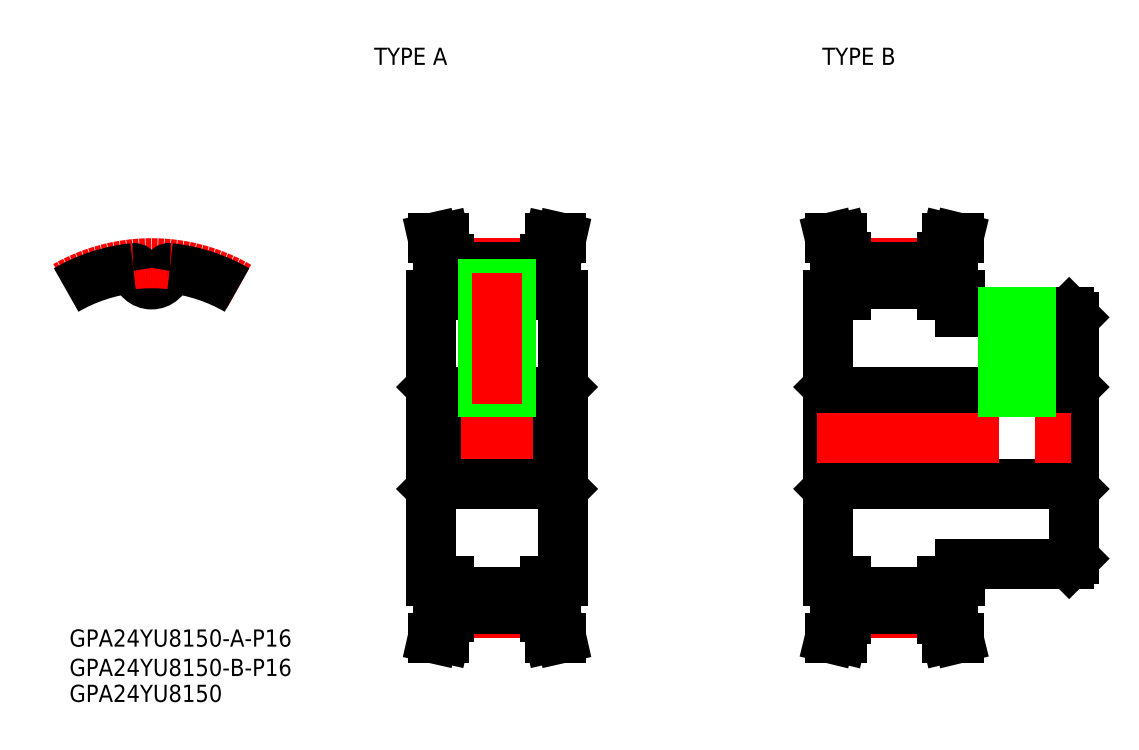
<metadata>
{"format":"dxf","ext":"dxf","renderer":"ezdxf+matplotlib","layout":"modelspace","background":"white","min_lineweight":24,"dpi":150}
</metadata>
<code>
0
SECTION
2
ENTITIES
0
LINE
8
CENTER
10
0
20
24.85
30
0
11
0
21
32.56
31
0
0
LINE
8
CENTER
10
46.91
20
4.6e-15
30
0
11
73.91
21
4.6e-15
31
0
0
ARC
8
0
10
-9e-16
20
29.57
30
0
40
2.718
50
185.7
51
354.3
0
LINE
8
0
10
49.81
20
-8
30
0
11
71
21
-8
31
0
0
LINE
8
CENTER
10
52.06
20
-30.56
30
0
11
68.76
21
-30.56
31
0
0
LINE
8
0
10
52.06
20
-26.85
30
0
11
68.76
21
-26.85
31
0
0
LINE
8
0
10
52.06
20
-29.87
30
0
11
68.76
21
-29.87
31
0
0
LINE
8
0
10
52.06
20
-31.25
30
0
11
52.06
21
-25
31
0
0
LINE
8
0
10
50.06
20
-31.03
30
0
11
50.06
21
-25
31
0
0
LINE
8
0
10
49.16
20
-35
30
0
11
51.21
21
-35
31
0
0
LINE
8
0
10
48.91
20
-8.906
30
0
11
49.81
21
-8
31
0
0
LINE
8
0
10
52.06
20
-25
30
0
11
48.91
21
-25
31
0
0
LINE
8
0
10
48.91
20
25
30
0
11
48.91
21
-25
31
0
0
LINE
8
0
10
68.76
20
-31.25
30
0
11
68.76
21
-25
31
0
0
LINE
8
0
10
70.76
20
-31.03
30
0
11
70.76
21
-25
31
0
0
LINE
8
0
10
71.66
20
-35
30
0
11
69.6
21
-35
31
0
0
LINE
8
0
10
71.91
20
-8.906
30
0
11
71
21
-8
31
0
0
LINE
8
0
10
68.76
20
-25
30
0
11
71.91
21
-25
31
0
0
LINE
8
0
10
71.91
20
25
30
0
11
71.91
21
-25
31
0
0
LINE
8
0
10
49.81
20
8
30
0
11
71
21
8
31
0
0
LINE
8
CENTER
10
52.06
20
30.56
30
0
11
68.76
21
30.56
31
0
0
LINE
8
0
10
52.06
20
26.85
30
0
11
68.76
21
26.85
31
0
0
LINE
8
0
10
52.06
20
29.88
30
0
11
68.76
21
29.88
31
0
0
LINE
8
0
10
48.91
20
8.906
30
0
11
49.81
21
8
31
0
0
LINE
8
0
10
50.06
20
31.03
30
0
11
50.06
21
25
31
0
0
LINE
8
0
10
52.06
20
25
30
0
11
48.91
21
25
31
0
0
LINE
8
0
10
52.06
20
31.25
30
0
11
52.06
21
25
31
0
0
LINE
8
0
10
71.91
20
8.906
30
0
11
71
21
8
31
0
0
LINE
8
0
10
68.76
20
31.25
30
0
11
68.76
21
25
31
0
0
LINE
8
0
10
70.76
20
31.03
30
0
11
70.76
21
25
31
0
0
LINE
8
0
10
68.76
20
25
30
0
11
71.91
21
25
31
0
0
LINE
8
0
10
49.16
20
35
30
0
11
51.21
21
35
31
0
0
LINE
8
0
10
71.66
20
35
30
0
11
69.6
21
35
31
0
0
LINE
8
0
10
119.2
20
-8
30
0
11
160.4
21
-8
31
0
0
LINE
8
0
10
141.3
20
-22
30
0
11
160.4
21
-22
31
0
0
LINE
8
0
10
119.2
20
8
30
0
11
160.4
21
8
31
0
0
LINE
8
0
10
141.3
20
22
30
0
11
160.4
21
22
31
0
0
LINE
8
CENTER
10
121.5
20
-30.56
30
0
11
138.2
21
-30.56
31
0
0
LINE
8
0
10
121.5
20
-26.85
30
0
11
138.2
21
-26.85
31
0
0
LINE
8
0
10
121.5
20
-29.87
30
0
11
138.2
21
-29.87
31
0
0
LINE
8
0
10
121.5
20
-31.56
30
0
11
121.5
21
-25
31
0
0
LINE
8
0
10
119.5
20
-31.32
30
0
11
119.5
21
-25
31
0
0
LINE
8
0
10
118.6
20
-35
30
0
11
120.6
21
-35
31
0
0
LINE
8
0
10
118.3
20
-8.906
30
0
11
119.2
21
-8
31
0
0
LINE
8
0
10
121.5
20
-25
30
0
11
118.3
21
-25
31
0
0
LINE
8
0
10
118.3
20
25
30
0
11
118.3
21
-25
31
0
0
LINE
8
0
10
138.2
20
-31.56
30
0
11
138.2
21
-25
31
0
0
LINE
8
0
10
140.2
20
-31.32
30
0
11
140.2
21
-25
31
0
0
LINE
8
0
10
141.1
20
-35
30
0
11
139
21
-35
31
0
0
LINE
8
0
10
138.2
20
-25
30
0
11
141.3
21
-25
31
0
0
LINE
8
0
10
141.3
20
-22
30
0
11
141.3
21
-25
31
0
0
LINE
8
CENTER
10
121.5
20
30.56
30
0
11
138.2
21
30.56
31
0
0
LINE
8
0
10
121.5
20
26.85
30
0
11
138.2
21
26.85
31
0
0
LINE
8
0
10
121.5
20
29.88
30
0
11
138.2
21
29.88
31
0
0
LINE
8
0
10
118.3
20
8.906
30
0
11
119.2
21
8
31
0
0
LINE
8
0
10
119.5
20
31.32
30
0
11
119.5
21
25
31
0
0
LINE
8
0
10
121.5
20
25
30
0
11
118.3
21
25
31
0
0
LINE
8
0
10
121.5
20
31.56
30
0
11
121.5
21
25
31
0
0
LINE
8
0
10
138.2
20
31.56
30
0
11
138.2
21
25
31
0
0
LINE
8
0
10
140.2
20
31.32
30
0
11
140.2
21
25
31
0
0
LINE
8
0
10
138.2
20
25
30
0
11
141.3
21
25
31
0
0
LINE
8
0
10
141.3
20
22
30
0
11
141.3
21
25
31
0
0
LINE
8
0
10
118.6
20
35
30
0
11
120.6
21
35
31
0
0
LINE
8
0
10
141.1
20
35
30
0
11
139
21
35
31
0
0
LINE
8
0
10
161.3
20
-8.906
30
0
11
160.4
21
-8
31
0
0
LINE
8
0
10
160.4
20
-22
30
0
11
161.3
21
-21.09
31
0
0
LINE
8
0
10
161.3
20
21.09
30
0
11
161.3
21
-21.09
31
0
0
LINE
8
0
10
161.3
20
8.906
30
0
11
160.4
21
8
31
0
0
LINE
8
0
10
160.4
20
22
30
0
11
161.3
21
21.09
31
0
0
LINE
8
0
10
50.06
20
31.03
30
0
11
49.16
21
35
31
0
0
LINE
8
0
10
49.16
20
-35
30
0
11
50.06
21
-31.03
31
0
0
LINE
8
0
10
70.76
20
-31.03
30
0
11
71.66
21
-35
31
0
0
LINE
8
0
10
71.66
20
35
30
0
11
70.76
21
31.03
31
0
0
LINE
8
0
10
119.5
20
31.32
30
0
11
118.6
21
35
31
0
0
LINE
8
0
10
141.1
20
35
30
0
11
140.2
21
31.32
31
0
0
LINE
8
0
10
118.6
20
-35
30
0
11
119.5
21
-31.32
31
0
0
LINE
8
0
10
140.2
20
-31.32
30
0
11
141.1
21
-35
31
0
0
ARC
8
CENTER
10
0
20
-9e-16
30
0
40
30.56
50
60
51
120
0
LINE
8
0
10
49.81
20
8
30
0
11
49.81
21
-8
31
0
0
LINE
8
0
10
71
20
8
30
0
11
71
21
-8
31
0
0
LINE
8
0
10
119.2
20
8
30
0
11
119.2
21
-8
31
0
0
LINE
8
0
10
160.4
20
8
30
0
11
160.4
21
-8
31
0
0
LINE
8
0
10
52.06
20
31.25
30
0
11
51.21
21
35
31
0
0
LINE
8
0
10
69.6
20
35
30
0
11
68.76
21
31.25
31
0
0
LINE
8
0
10
51.21
20
-35
30
0
11
52.06
21
-31.25
31
0
0
LINE
8
0
10
68.76
20
-31.25
30
0
11
69.6
21
-35
31
0
0
LINE
8
0
10
120.6
20
-35
30
0
11
121.5
21
-31.56
31
0
0
LINE
8
0
10
138.2
20
-31.56
30
0
11
139
21
-35
31
0
0
LINE
8
0
10
121.5
20
31.56
30
0
11
120.6
21
35
31
0
0
LINE
8
0
10
139
20
35
30
0
11
138.2
21
31.56
31
0
0
LINE
8
CENTER
10
116.3
20
1.32e-14
30
0
11
163.3
21
1.32e-14
31
0
0
LINE
8
0
10
62.47
20
26.85
30
0
11
62.47
21
8
31
0
0
LINE
8
0
10
58.34
20
26.85
30
0
11
58.34
21
8
31
0
0
LINE
8
0
10
62.91
20
26.85
30
0
11
62.91
21
8
31
0
0
LINE
8
0
10
57.91
20
26.85
30
0
11
57.91
21
8
31
0
0
LINE
8
CENTER
10
60.41
20
28.85
30
0
11
60.41
21
6
31
0
0
LINE
8
0
10
149.3
20
22
30
0
11
149.3
21
8
31
0
0
LINE
8
0
10
153.4
20
22
30
0
11
153.4
21
8
31
0
0
LINE
8
CENTER
10
151.3
20
24
30
0
11
151.3
21
6
31
0
0
LINE
8
0
10
148.8
20
22
30
0
11
148.8
21
8
31
0
0
LINE
8
0
10
153.8
20
22
30
0
11
153.8
21
8
31
0
0
TEXT
8
0
10
117.3
20
65.23
30
0
40
3
1
TYPE B
0
TEXT
8
0
10
38.91
20
65.23
30
0
40
3
1
TYPE A
0
TEXT
8
0
10
-14.37
20
-36.48
30
0
40
3
1
GPA24YU8150-A-P16
0
TEXT
8
0
10
-14.37
20
-46.15
30
0
40
3
1
GPA24YU8150
0
TEXT
8
0
10
-14.37
20
-41.61
30
0
40
3
1
GPA24YU8150-B-P16
0
ARC
8
0
10
0
20
0
30
0
40
29.88
50
96.16
51
120
0
ARC
8
0
10
-3.155
20
29.25
30
0
40
0.453
50
5.713
51
96.16
0
ARC
8
0
10
3.155
20
29.25
30
0
40
0.453
50
83.84
51
174.3
0
ARC
8
0
10
0
20
0
30
0
40
29.88
50
60
51
83.84
0
ENDSEC
0
EOF

</code>
